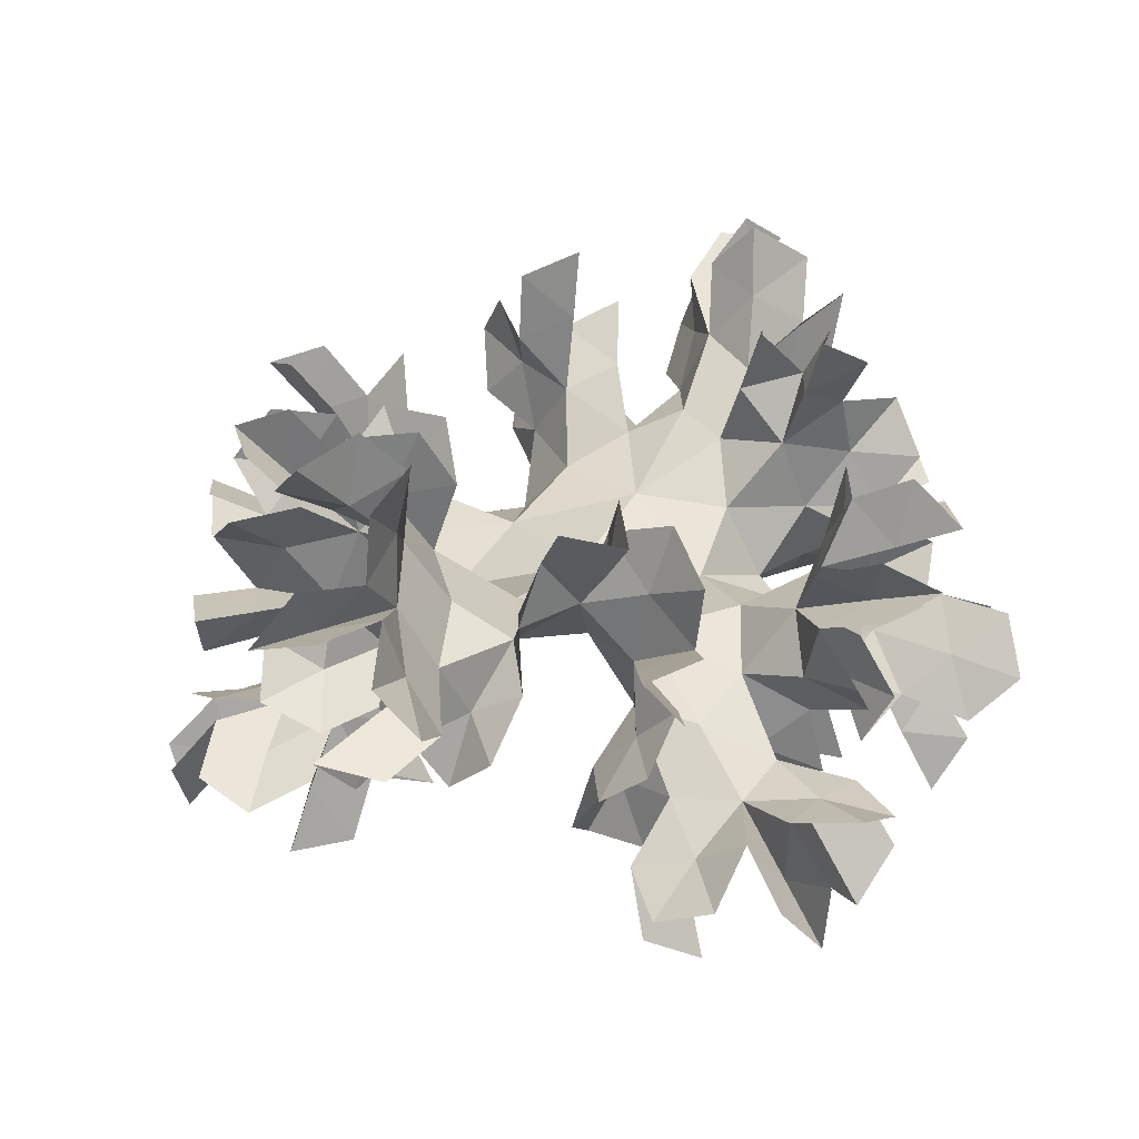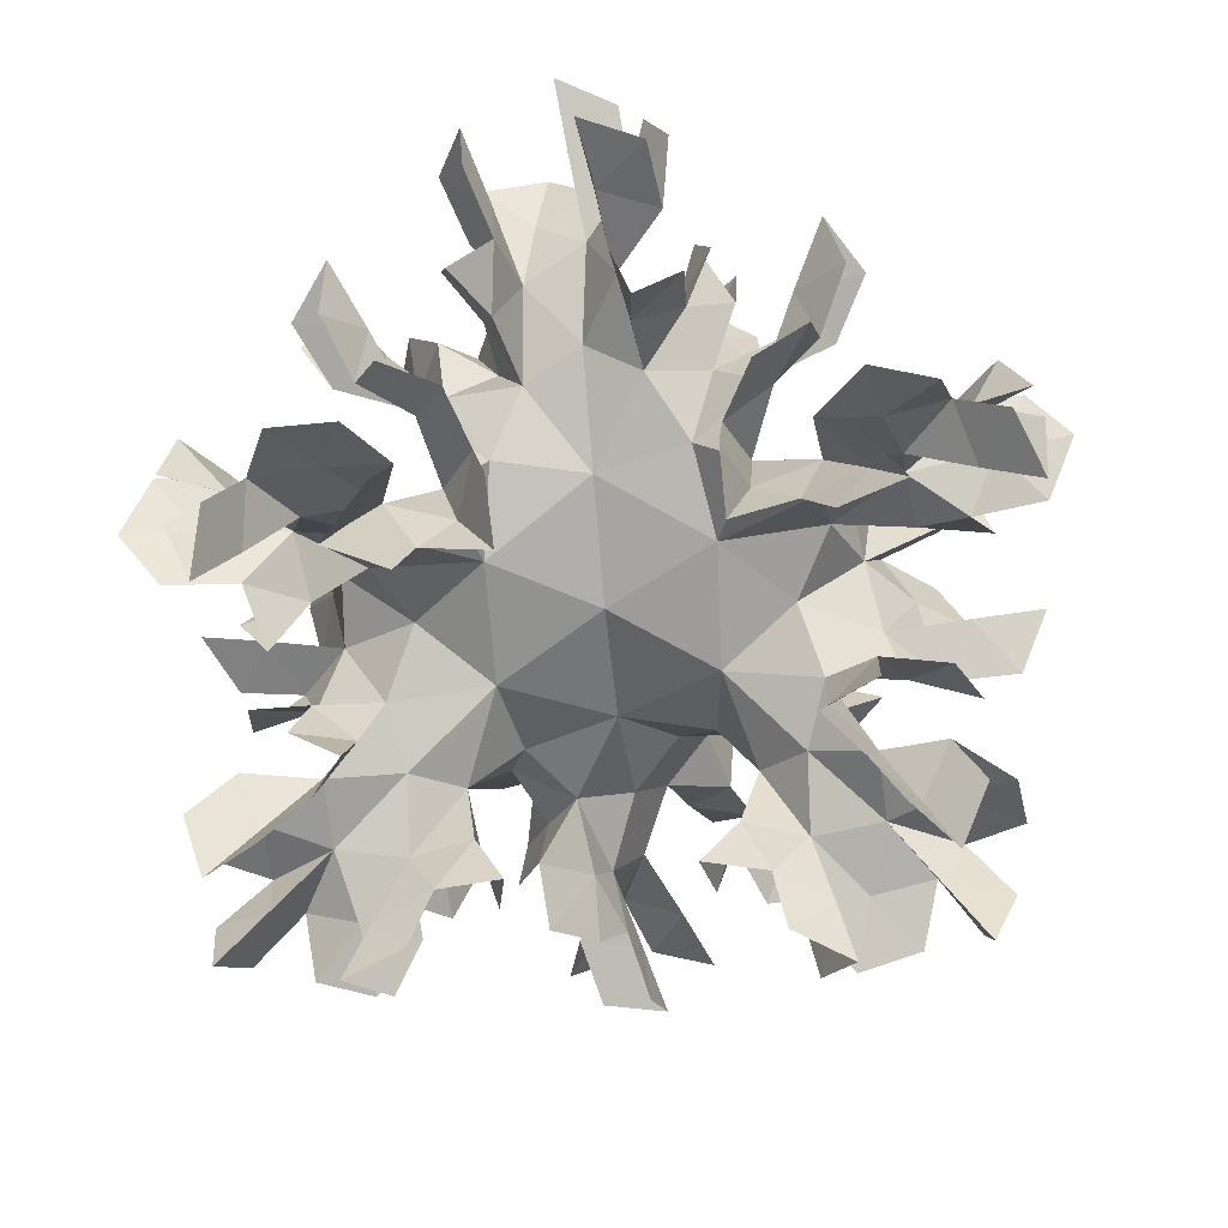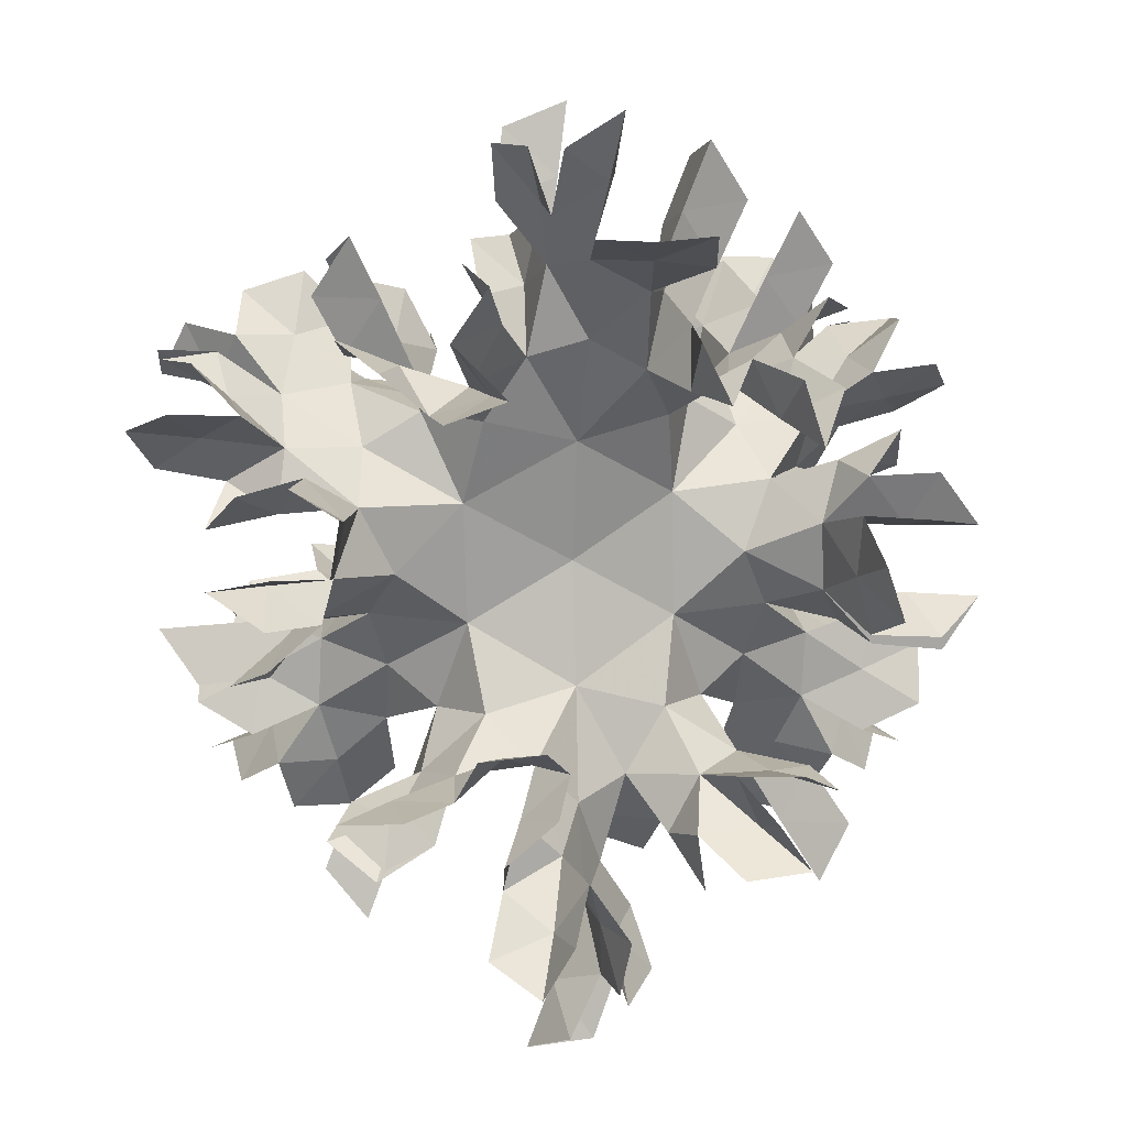
<metadata>
{"format":"obj","ext":"obj","renderer":"f3d","projection":"perspective","resolution":1024,"background":"white","views":[{"elev":28.7,"azim":28.4,"up":"+Z"},{"elev":-66.2,"azim":-174.9,"up":"+Z"},{"elev":13.2,"azim":-11.9,"up":"+Y"}]}
</metadata>
<code>
v 1.597 0.9537 0.2775
v 0.00247 1.894 0.8466
v -1.634 0.9285 0.3759
v -1.545 -0.9546 0.193
v -0.01249 -1.847 0.8419
v 1.626 -0.9571 0.3033
v 3.174 1.06 0.1297
v 3.702 0.5574 1.154
v 3.779 -0.5099 1.009
v 3.17 -0.9323 -0.01045
v 0.8858 3.029 1.515
v 2.017 2.857 1.774
v 2.35 3.1 0.6607
v 1.984 2.283 -0.2743
v 4.033 1.948 -0.5141
v 3.767 2.505 -1.45
v 2.678 2.595 -1.439
v -2.18 2.256 -0.08466
v -2.427 3.043 0.9033
v -1.775 2.919 1.821
v -0.8178 3.217 1.159
v 0.772 4.255 2.199
v -0.1548 4.746 2.406
v -0.571 4.578 1.397
v -2.96 -0.8853 -0.4435
v -3.859 -0.6892 0.4509
v -3.688 0.0816 1.237
v -3.215 0.9716 0.554
v -3.089 2.558 -1.082
v -4.161 2.455 -0.8302
v -4.229 1.82 0.09019
v -0.8398 -2.731 1.828
v -2.04 -2.812 1.854
v -2.377 -3.062 0.7746
v -1.964 -2.355 -0.2253
v -3.573 -1.526 -1.519
v -3.625 -2.608 -1.54
v -2.58 -2.837 -1.39
v 2.171 -2.354 -0.04998
v 2.453 -2.955 1.048
v 1.676 -3.056 1.796
v 0.7108 -3.216 1.045
v -0.5883 -3.907 2.57
v -0.1526 -4.816 2.116
v 0.297 -4.533 1.155
v 2.994 -2.841 -1.078
v 4.053 -2.725 -0.8739
v 4.083 -1.654 -0.7903
v 4.231 1.366 1.716
v 4.878 1.952 1.209
v 5.072 1.266 0.5086
v 4.267 0.8354 0.01554
v 4.698 1.565 -1.261
v 4.411 0.7431 -1.721
v 4.882 0.7775 -0.8242
v 4.254 -1.014 1.905
v 4.475 -0.6094 2.809
v 4.114 0.2813 3.011
v 3.997 0.8755 2.198
v 5.174 1.473 2.178
v 5.764 0.6727 2.238
v 4.912 0.8836 2.729
v 4.135 -0.6583 -0.4892
v 5.094 -0.827 -0.1077
v 5.194 -1.528 0.6014
v 4.491 -1.32 1.294
v 5.219 -0.9861 2.34
v 5.957 -0.5148 1.847
v 5.48 -1.369 1.657
v 4.347 -0.5555 -1.511
v 3.579 -0.6486 -2.166
v 4.11 -1.417 -1.84
v 2.106 3.34 2.781
v 1.624 2.807 3.528
v 1.256 3.661 3.199
v 1.374 3.77 2.171
v 1.068 5.128 1.634
v 1.714 4.992 0.9069
v 1.859 4.657 1.858
v 3.412 3.479 0.7304
v 3.896 3.844 1.554
v 3.349 4.121 2.32
v 2.8 3.289 2.478
v 2.598 3.167 3.677
v 2.867 2.23 3.852
v 3.297 2.982 3.343
v 1.469 3.036 -0.8909
v 1.754 4.008 -1.066
v 2.627 4.311 -0.7008
v 3.018 3.768 0.05347
v 3.868 4.42 0.8577
v 3.29 5.222 0.9997
v 3.386 4.752 0.1249
v 1.266 3.076 -1.902
v 1.222 2.191 -2.363
v 2.206 2.312 -2.362
v 4.669 3.097 -1.847
v 5.564 3.249 -1.419
v 5.384 3.375 -0.455
v 4.825 2.624 -0.01211
v 5.72 1.738 -1.523
v 6.309 2.244 -0.8838
v 5.875 2.709 -0.1099
v 2.378 3.406 -2.178
v 2.944 4.169 -2.561
v 3.92 4.134 -2.481
v 4.295 3.326 -2.03
v 5.306 3.034 -2.672
v 4.943 2.558 -3.469
v 4.74 3.407 -2.977
v 2.615 3.591 -3.183
v 3.257 2.977 -3.639
v 2.432 2.463 -3.386
v -3.225 3.709 0.4863
v -3.08 4.223 -0.3654
v -2.267 3.986 -0.8855
v -1.818 3.073 -0.7289
v -2.729 2.446 -2.097
v -1.76 2.312 -2.268
v -1.748 3.168 -1.755
v -2.484 2.666 2.652
v -3.216 3.325 2.925
v -3.734 3.705 2.175
v -3.47 3.336 1.249
v -3.647 4.648 0.7197
v -3.413 5.061 1.599
v -3.954 4.228 1.528
v -1.471 4.113 1.076
v -1.876 4.683 1.848
v -1.651 4.457 2.799
v -2.167 3.641 2.549
v -2.458 2.719 3.697
v -1.638 3.087 4.126
v -2.218 3.705 3.594
v -1.482 4.849 0.3292
v -0.7723 4.819 -0.3824
v -0.5039 5.192 0.498
v -0.322 5.143 3.46
v 0.3745 5.17 4.192
v 1.303 5.194 3.859
v 1.506 4.661 2.999
v 1.4 6.116 1.858
v 1.452 6.411 2.815
v 1.862 5.619 3.261
v -1.265 5.473 1.184
v -1.424 6.329 1.736
v -1.089 6.345 2.661
v -0.8331 5.426 3.017
v -0.1638 6.073 3.94
v 0.1145 6.86 3.376
v -0.7482 6.367 3.482
v -1.124 6.492 0.9718
v -0.2023 6.86 1.052
v -0.3894 6.23 0.291
v -4.684 -1.388 0.1606
v -5.097 -1.256 -0.7453
v -4.68 -0.4694 -1.199
v -3.659 -0.3241 -1.096
v -3.372 -1.109 -2.495
v -2.758 -0.3361 -2.582
v -3.626 -0.1349 -2.117
v -3.988 -0.3376 2.24
v -4.782 -0.9494 2.404
v -5.252 -1.332 1.632
v -4.606 -1.454 0.8439
v -5.741 -1.374 0.2028
v -6.18 -0.6561 0.7434
v -5.652 -1.472 0.978
v -4.052 1.54 1.013
v -4.387 1.584 1.986
v -3.762 1.25 2.682
v -3.862 0.3281 2.309
v -4.848 -0.2502 2.848
v -5.625 0.2821 2.507
v -4.725 0.4966 2.901
v -5.062 1.309 1.069
v -5.458 0.7027 0.3829
v -5.064 1.271 -0.3345
v -4.792 3.314 -1.244
v -4.592 3.876 -2.052
v -3.651 4.156 -2.042
v -2.965 3.428 -1.812
v -3.126 2.662 -3.056
v -4.062 3.022 -3.127
v -3.381 3.649 -2.75
v -4.926 2.437 0.7793
v -5.589 3.179 0.4927
v -5.944 3.103 -0.4276
v -5.095 3.114 -0.9659
v -5.481 3.413 -2.032
v -5.841 2.575 -2.443
v -5.939 3.081 -1.587
v -5.978 2.509 0.8762
v -6.539 2.156 0.1239
v -6.102 1.477 -0.4771
v -2.239 -2.863 2.954
v -2 -2.095 3.556
v -1.016 -2.034 3.57
v -0.5276 -2.578 2.867
v -1.541 -4.227 2.977
v -1.664 -3.6 3.752
v -0.8856 -2.97 3.764
v -3.447 -3.435 0.8742
v -3.924 -3.736 1.732
v -3.281 -4.202 2.33
v -2.453 -3.629 2.521
v -3.062 -2.907 3.595
v -3.961 -3.006 3.176
v -3.278 -3.731 3.162
v -1.526 -3.253 -0.6953
v -1.922 -4.206 -0.7384
v -2.849 -4.346 -0.4042
v -3.168 -3.682 0.2827
v -3.875 -4.374 1.087
v -3.272 -5.163 1.224
v -3.546 -4.658 0.4082
v -1.234 -3.437 -1.672
v -1.032 -2.62 -2.22
v -1.999 -2.811 -2.291
v -4.674 -3.038 -1.581
v -5.483 -2.572 -1.968
v -5.336 -1.688 -2.38
v -4.505 -1.154 -2.074
v -3.765 -1.254 -3.471
v -4.45 -1.973 -3.623
v -4.898 -1.305 -3.034
v -2.384 -3.835 -1.914
v -3.063 -4.515 -2.289
v -4.007 -4.411 -2.021
v -4.279 -3.538 -1.586
v -5.277 -3.447 -2.346
v -4.864 -3.59 -3.25
v -4.807 -4.035 -2.354
v -2.541 -4.182 -2.891
v -3.024 -3.588 -3.531
v -2.152 -3.152 -3.285
v 3.399 -3.49 0.8159
v 3.327 -4.221 0.1278
v 2.565 -4.176 -0.5119
v 2.019 -3.302 -0.5948
v 2.587 -2.817 -2.074
v 1.611 -2.682 -2.178
v 1.778 -3.479 -1.591
v 1.957 -2.778 2.841
v 2.925 -2.756 3.167
v 3.61 -3.19 2.589
v 3.448 -3.096 1.578
v 3.914 -4.334 1.187
v 3.528 -4.818 1.97
v 3.959 -3.915 2.002
v 1.349 -4.09 0.7757
v 1.745 -4.807 1.42
v 1.621 -4.672 2.409
v 1.425 -3.704 2.668
v 2.381 -3.297 3.655
v 2.948 -4.103 3.455
v 1.956 -4.186 3.442
v 1.244 -4.801 0.02574
v 0.4969 -4.675 -0.6267
v 0.125 -5.051 0.2157
v -0.07862 -5.656 2.888
v -0.0245 -5.596 3.884
v 0.06446 -4.681 4.243
v -0.4295 -3.956 3.704
v -1.865 -5.063 3.552
v -1.211 -5.464 4.193
v -0.7918 -4.595 4.461
v 0.8724 -5.438 0.75
v 1.109 -6.318 1.219
v 0.5553 -6.593 1.979
v 0.2446 -5.806 2.527
v -0.5758 -6.56 3.074
v -1.068 -6.961 2.302
v -0.1156 -6.794 2.564
v 0.6092 -6.424 0.5001
v -0.3325 -6.715 0.6572
v -0.1235 -6.046 -0.06217
v 4.588 -3.73 -0.8263
v 4.473 -4.441 -1.54
v 3.582 -4.506 -1.953
v 2.876 -3.801 -1.695
v 2.938 -3.136 -3.026
v 3.87 -3.508 -3.112
v 3.243 -4.114 -2.627
v 5.188 -1.371 -0.9574
v 6.027 -1.975 -0.9438
v 5.932 -2.869 -0.5375
v 5.011 -3.279 -0.6021
v 5.337 -4.212 -1.392
v 5.746 -3.707 -2.153
v 5.822 -3.676 -1.152
v 5.888 -1.554 -1.719
v 5.616 -2.15 -2.47
v 4.79 -1.604 -2.639
v 0.00855 0.00888 0.476
v 2.682 0.0251 0.5094
v 1.404 2.236 0.7946
v 2.823 1.785 -0.5849
v -1.397 2.236 0.8293
v 0.00477 3.519 1.611
v -2.673 -0.09456 0.4208
v -3.044 1.73 -0.2086
v -1.404 -2.201 0.8634
v -2.637 -1.808 -0.8104
v 1.371 -2.25 0.8371
v -0.1259 -3.453 1.549
v 2.95 -1.85 -0.4238
v 4.061 1.436 0.7383
v 3.876 1.03 -0.8393
v 3.985 -0.08188 2.007
v 4.802 0.6051 1.73
v 4.22 -1.156 0.3481
v 4.939 -0.497 1.46
v 3.47 -0.9421 -1.144
v 1.278 2.863 2.528
v 1.186 4.138 1.287
v 2.874 3.518 1.547
v 2.502 2.484 2.866
v 2.215 3.376 -0.3595
v 2.835 4.24 0.8499
v 1.733 2.271 -1.427
v 4.714 2.728 -0.9675
v 5.251 2.099 -0.6825
v 3.329 3.366 -1.965
v 4.395 2.515 -2.537
v 2.999 2.807 -2.602
v -2.546 3.317 -0.1195
v -2.123 2.326 -1.259
v -2.784 3.278 1.941
v -2.937 4.129 1.283
v -1.326 3.811 2
v -1.682 2.984 3.051
v -0.7147 4.169 0.4744
v 0.5662 4.807 3.189
v 1.122 5.405 2.551
v -0.784 5.521 2.03
v -0.00082 5.877 2.927
v -0.3721 5.8 1.23
v -4.081 -0.9871 -0.5186
v -2.951 -0.7388 -1.61
v -4.411 -0.7001 1.425
v -5.098 -0.6591 0.6073
v -3.559 1.019 1.65
v -4.724 0.1899 1.907
v -4.393 0.8878 0.3799
v -3.873 3.247 -1.521
v -3.617 2.811 -2.163
v -5.018 2.58 -0.1775
v -5.061 2.508 -1.697
v -5.46 2.016 0.1153
v -1.466 -2.34 2.652
v -1.255 -3.233 2.82
v -2.897 -3.45 1.67
v -3.082 -2.902 2.545
v -2.351 -3.414 -0.2064
v -2.844 -4.184 1.019
v -1.631 -2.535 -1.341
v -4.513 -2.099 -1.841
v -4.05 -1.779 -2.633
v -3.322 -3.599 -1.807
v -4.284 -3.133 -2.457
v -2.831 -3.245 -2.521
v 2.701 -3.343 0.1124
v 2.042 -2.55 -1.209
v 2.669 -2.949 2.15
v 3.013 -3.952 1.55
v 1.215 -3.962 1.728
v 2.366 -3.628 2.666
v 0.5218 -4.089 0.2751
v -0.1632 -4.747 3.202
v -0.8911 -4.753 3.431
v 0.4299 -5.577 1.602
v -0.6565 -5.963 2.21
v -0.03862 -5.7 0.9057
v 3.779 -3.624 -1.381
v 3.471 -3.205 -2.152
v 5.03 -2.307 -0.7604
v 4.959 -3.247 -1.563
v 4.909 -1.932 -1.673
f 1 295 6
f 2 295 1
f 3 295 2
f 4 295 3
f 5 295 4
f 6 295 5
f 10 296 6
f 9 296 10
f 8 296 9
f 7 296 8
f 1 296 7
f 6 296 1
f 14 297 1
f 13 297 14
f 12 297 13
f 11 297 12
f 2 297 11
f 1 297 2
f 1 298 14
f 7 298 1
f 15 298 7
f 16 298 15
f 17 298 16
f 14 298 17
f 21 299 2
f 20 299 21
f 19 299 20
f 18 299 19
f 3 299 18
f 2 299 3
f 2 300 21
f 11 300 2
f 22 300 11
f 23 300 22
f 24 300 23
f 21 300 24
f 28 301 3
f 27 301 28
f 26 301 27
f 25 301 26
f 4 301 25
f 3 301 4
f 3 302 28
f 18 302 3
f 29 302 18
f 30 302 29
f 31 302 30
f 28 302 31
f 35 303 4
f 34 303 35
f 33 303 34
f 32 303 33
f 5 303 32
f 4 303 5
f 4 304 35
f 25 304 4
f 36 304 25
f 37 304 36
f 38 304 37
f 35 304 38
f 42 305 5
f 41 305 42
f 40 305 41
f 39 305 40
f 6 305 39
f 5 305 6
f 5 306 42
f 32 306 5
f 43 306 32
f 44 306 43
f 45 306 44
f 42 306 45
f 10 307 48
f 6 307 10
f 39 307 6
f 46 307 39
f 47 307 46
f 48 307 47
f 7 308 52
f 8 308 7
f 49 308 8
f 50 308 49
f 51 308 50
f 52 308 51
f 52 309 7
f 55 309 52
f 54 309 55
f 53 309 54
f 15 309 53
f 7 309 15
f 8 310 59
f 9 310 8
f 56 310 9
f 57 310 56
f 58 310 57
f 59 310 58
f 59 311 8
f 62 311 59
f 61 311 62
f 60 311 61
f 49 311 60
f 8 311 49
f 9 312 66
f 10 312 9
f 63 312 10
f 64 312 63
f 65 312 64
f 66 312 65
f 66 313 9
f 69 313 66
f 68 313 69
f 67 313 68
f 56 313 67
f 9 313 56
f 72 314 48
f 71 314 72
f 70 314 71
f 63 314 70
f 10 314 63
f 48 314 10
f 11 315 76
f 12 315 11
f 73 315 12
f 74 315 73
f 75 315 74
f 76 315 75
f 76 316 11
f 79 316 76
f 78 316 79
f 77 316 78
f 22 316 77
f 11 316 22
f 12 317 83
f 13 317 12
f 80 317 13
f 81 317 80
f 82 317 81
f 83 317 82
f 83 318 12
f 86 318 83
f 85 318 86
f 84 318 85
f 73 318 84
f 12 318 73
f 13 319 90
f 14 319 13
f 87 319 14
f 88 319 87
f 89 319 88
f 90 319 89
f 90 320 13
f 93 320 90
f 92 320 93
f 91 320 92
f 80 320 91
f 13 320 80
f 96 321 17
f 95 321 96
f 94 321 95
f 87 321 94
f 14 321 87
f 17 321 14
f 100 322 15
f 99 322 100
f 98 322 99
f 97 322 98
f 16 322 97
f 15 322 16
f 15 323 100
f 53 323 15
f 101 323 53
f 102 323 101
f 103 323 102
f 100 323 103
f 107 324 16
f 106 324 107
f 105 324 106
f 104 324 105
f 17 324 104
f 16 324 17
f 16 325 107
f 97 325 16
f 108 325 97
f 109 325 108
f 110 325 109
f 107 325 110
f 96 326 113
f 17 326 96
f 104 326 17
f 111 326 104
f 112 326 111
f 113 326 112
f 18 327 117
f 19 327 18
f 114 327 19
f 115 327 114
f 116 327 115
f 117 327 116
f 117 328 18
f 120 328 117
f 119 328 120
f 118 328 119
f 29 328 118
f 18 328 29
f 19 329 124
f 20 329 19
f 121 329 20
f 122 329 121
f 123 329 122
f 124 329 123
f 124 330 19
f 127 330 124
f 126 330 127
f 125 330 126
f 114 330 125
f 19 330 114
f 20 331 131
f 21 331 20
f 128 331 21
f 129 331 128
f 130 331 129
f 131 331 130
f 131 332 20
f 134 332 131
f 133 332 134
f 132 332 133
f 121 332 132
f 20 332 121
f 137 333 24
f 136 333 137
f 135 333 136
f 128 333 135
f 21 333 128
f 24 333 21
f 141 334 22
f 140 334 141
f 139 334 140
f 138 334 139
f 23 334 138
f 22 334 23
f 22 335 141
f 77 335 22
f 142 335 77
f 143 335 142
f 144 335 143
f 141 335 144
f 148 336 23
f 147 336 148
f 146 336 147
f 145 336 146
f 24 336 145
f 23 336 24
f 23 337 148
f 138 337 23
f 149 337 138
f 150 337 149
f 151 337 150
f 148 337 151
f 137 338 154
f 24 338 137
f 145 338 24
f 152 338 145
f 153 338 152
f 154 338 153
f 25 339 158
f 26 339 25
f 155 339 26
f 156 339 155
f 157 339 156
f 158 339 157
f 158 340 25
f 161 340 158
f 160 340 161
f 159 340 160
f 36 340 159
f 25 340 36
f 26 341 165
f 27 341 26
f 162 341 27
f 163 341 162
f 164 341 163
f 165 341 164
f 165 342 26
f 168 342 165
f 167 342 168
f 166 342 167
f 155 342 166
f 26 342 155
f 27 343 172
f 28 343 27
f 169 343 28
f 170 343 169
f 171 343 170
f 172 343 171
f 172 344 27
f 175 344 172
f 174 344 175
f 173 344 174
f 162 344 173
f 27 344 162
f 178 345 31
f 177 345 178
f 176 345 177
f 169 345 176
f 28 345 169
f 31 345 28
f 182 346 29
f 181 346 182
f 180 346 181
f 179 346 180
f 30 346 179
f 29 346 30
f 29 347 182
f 118 347 29
f 183 347 118
f 184 347 183
f 185 347 184
f 182 347 185
f 189 348 30
f 188 348 189
f 187 348 188
f 186 348 187
f 31 348 186
f 30 348 31
f 30 349 189
f 179 349 30
f 190 349 179
f 191 349 190
f 192 349 191
f 189 349 192
f 178 350 195
f 31 350 178
f 186 350 31
f 193 350 186
f 194 350 193
f 195 350 194
f 32 351 199
f 33 351 32
f 196 351 33
f 197 351 196
f 198 351 197
f 199 351 198
f 199 352 32
f 202 352 199
f 201 352 202
f 200 352 201
f 43 352 200
f 32 352 43
f 33 353 206
f 34 353 33
f 203 353 34
f 204 353 203
f 205 353 204
f 206 353 205
f 206 354 33
f 209 354 206
f 208 354 209
f 207 354 208
f 196 354 207
f 33 354 196
f 34 355 213
f 35 355 34
f 210 355 35
f 211 355 210
f 212 355 211
f 213 355 212
f 213 356 34
f 216 356 213
f 215 356 216
f 214 356 215
f 203 356 214
f 34 356 203
f 219 357 38
f 218 357 219
f 217 357 218
f 210 357 217
f 35 357 210
f 38 357 35
f 223 358 36
f 222 358 223
f 221 358 222
f 220 358 221
f 37 358 220
f 36 358 37
f 36 359 223
f 159 359 36
f 224 359 159
f 225 359 224
f 226 359 225
f 223 359 226
f 230 360 37
f 229 360 230
f 228 360 229
f 227 360 228
f 38 360 227
f 37 360 38
f 37 361 230
f 220 361 37
f 231 361 220
f 232 361 231
f 233 361 232
f 230 361 233
f 219 362 236
f 38 362 219
f 227 362 38
f 234 362 227
f 235 362 234
f 236 362 235
f 39 363 240
f 40 363 39
f 237 363 40
f 238 363 237
f 239 363 238
f 240 363 239
f 240 364 39
f 243 364 240
f 242 364 243
f 241 364 242
f 46 364 241
f 39 364 46
f 40 365 247
f 41 365 40
f 244 365 41
f 245 365 244
f 246 365 245
f 247 365 246
f 247 366 40
f 250 366 247
f 249 366 250
f 248 366 249
f 237 366 248
f 40 366 237
f 41 367 254
f 42 367 41
f 251 367 42
f 252 367 251
f 253 367 252
f 254 367 253
f 254 368 41
f 257 368 254
f 256 368 257
f 255 368 256
f 244 368 255
f 41 368 244
f 260 369 45
f 259 369 260
f 258 369 259
f 251 369 258
f 42 369 251
f 45 369 42
f 264 370 43
f 263 370 264
f 262 370 263
f 261 370 262
f 44 370 261
f 43 370 44
f 43 371 264
f 200 371 43
f 265 371 200
f 266 371 265
f 267 371 266
f 264 371 267
f 271 372 44
f 270 372 271
f 269 372 270
f 268 372 269
f 45 372 268
f 44 372 45
f 44 373 271
f 261 373 44
f 272 373 261
f 273 373 272
f 274 373 273
f 271 373 274
f 260 374 277
f 45 374 260
f 268 374 45
f 275 374 268
f 276 374 275
f 277 374 276
f 281 375 46
f 280 375 281
f 279 375 280
f 278 375 279
f 47 375 278
f 46 375 47
f 46 376 281
f 241 376 46
f 282 376 241
f 283 376 282
f 284 376 283
f 281 376 284
f 288 377 47
f 287 377 288
f 286 377 287
f 285 377 286
f 48 377 285
f 47 377 48
f 47 378 288
f 278 378 47
f 289 378 278
f 290 378 289
f 291 378 290
f 288 378 291
f 72 379 294
f 48 379 72
f 285 379 48
f 292 379 285
f 293 379 292
f 294 379 293

</code>
